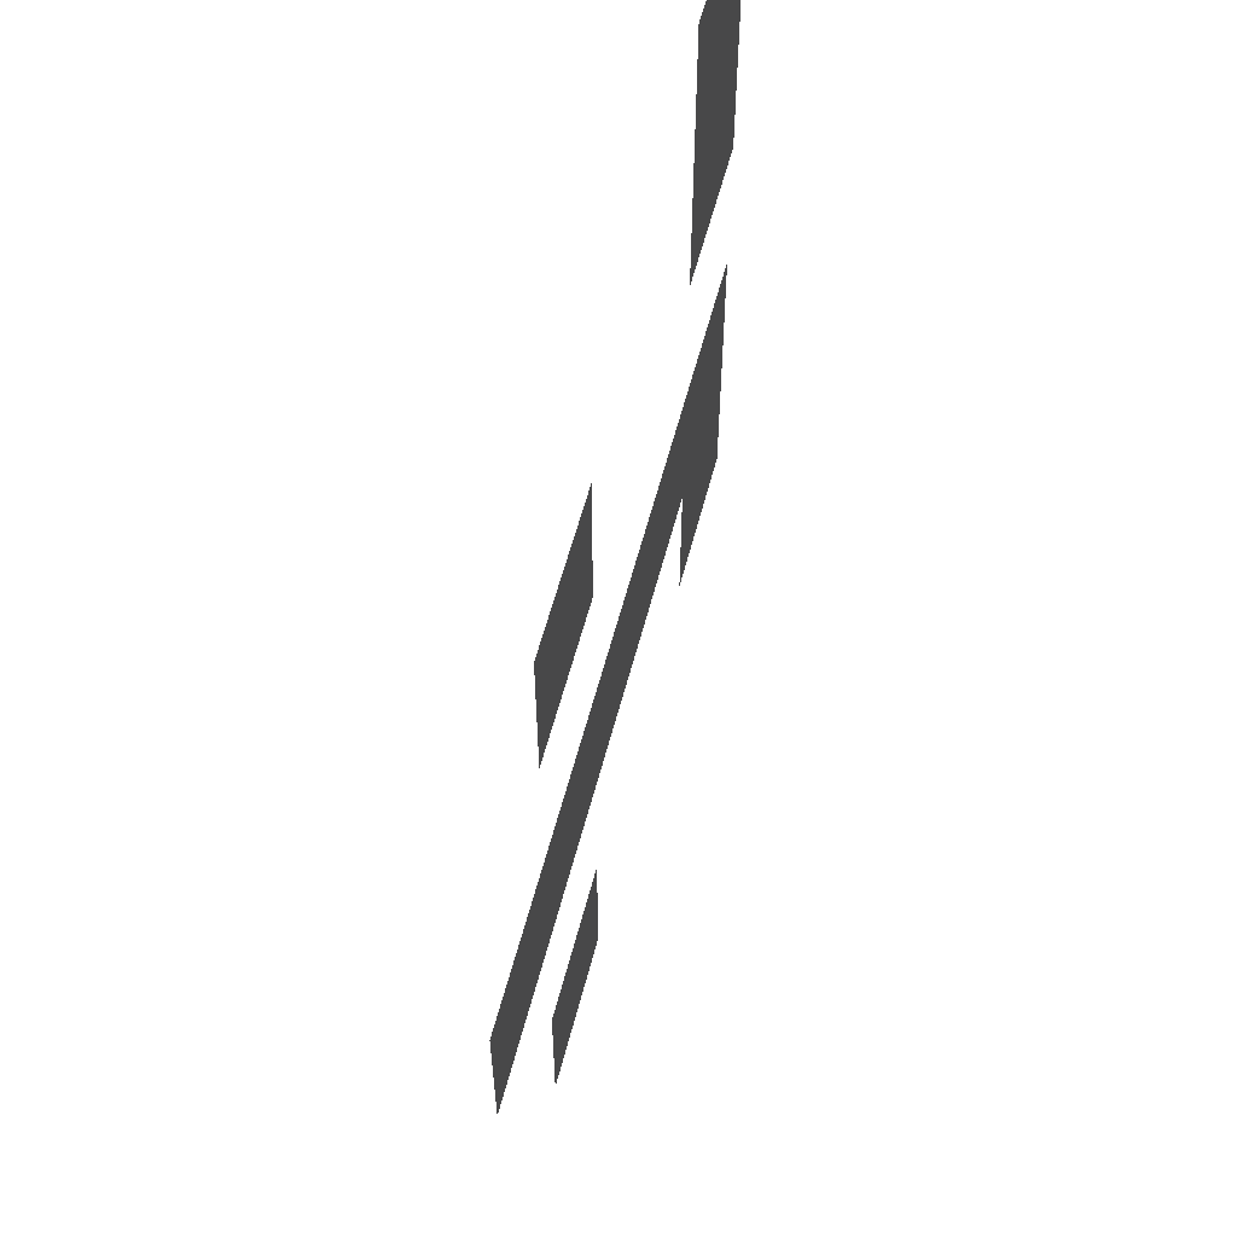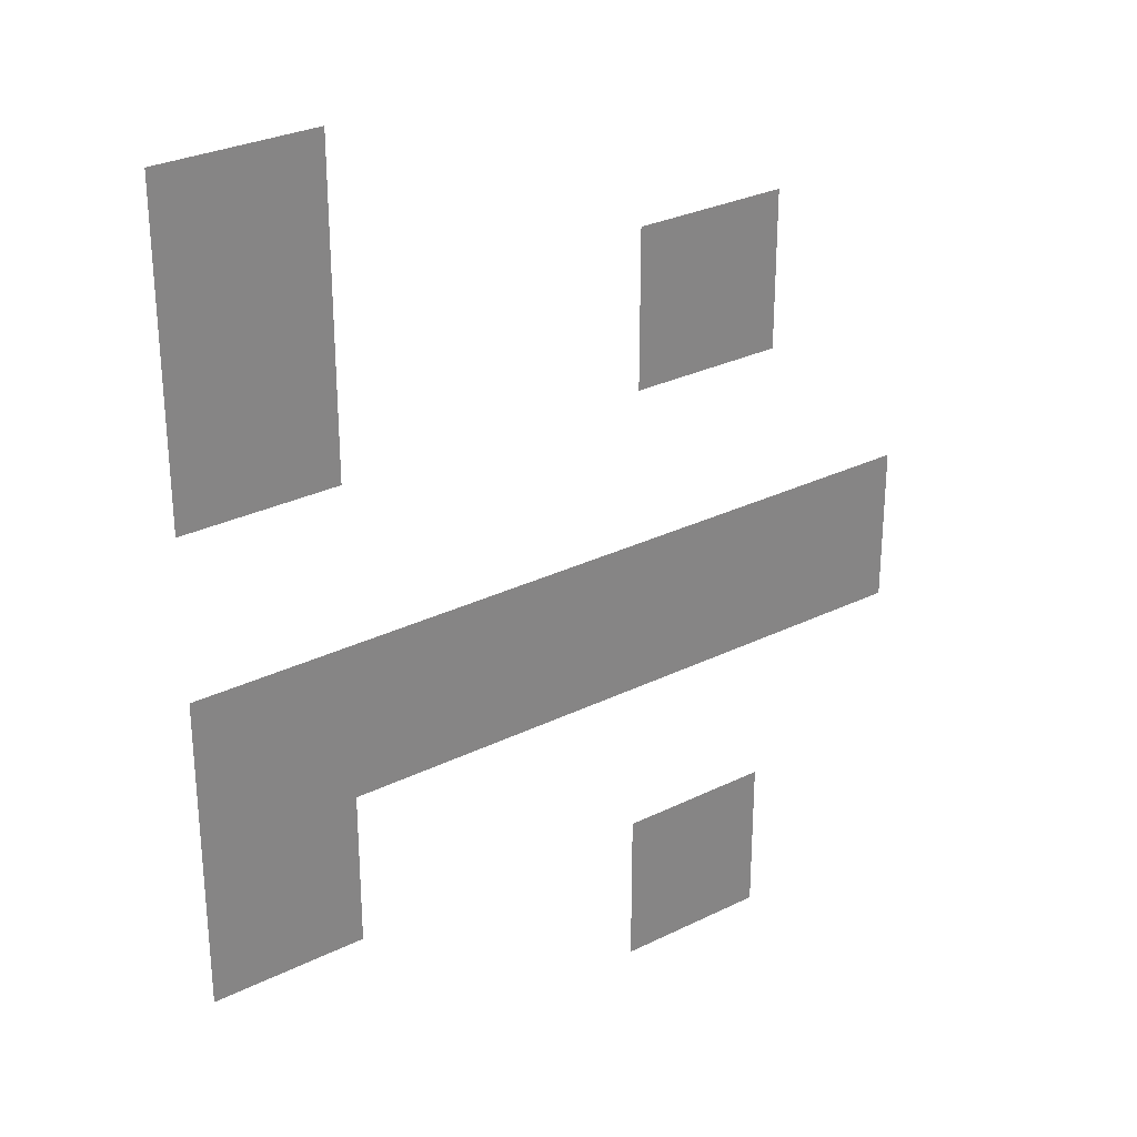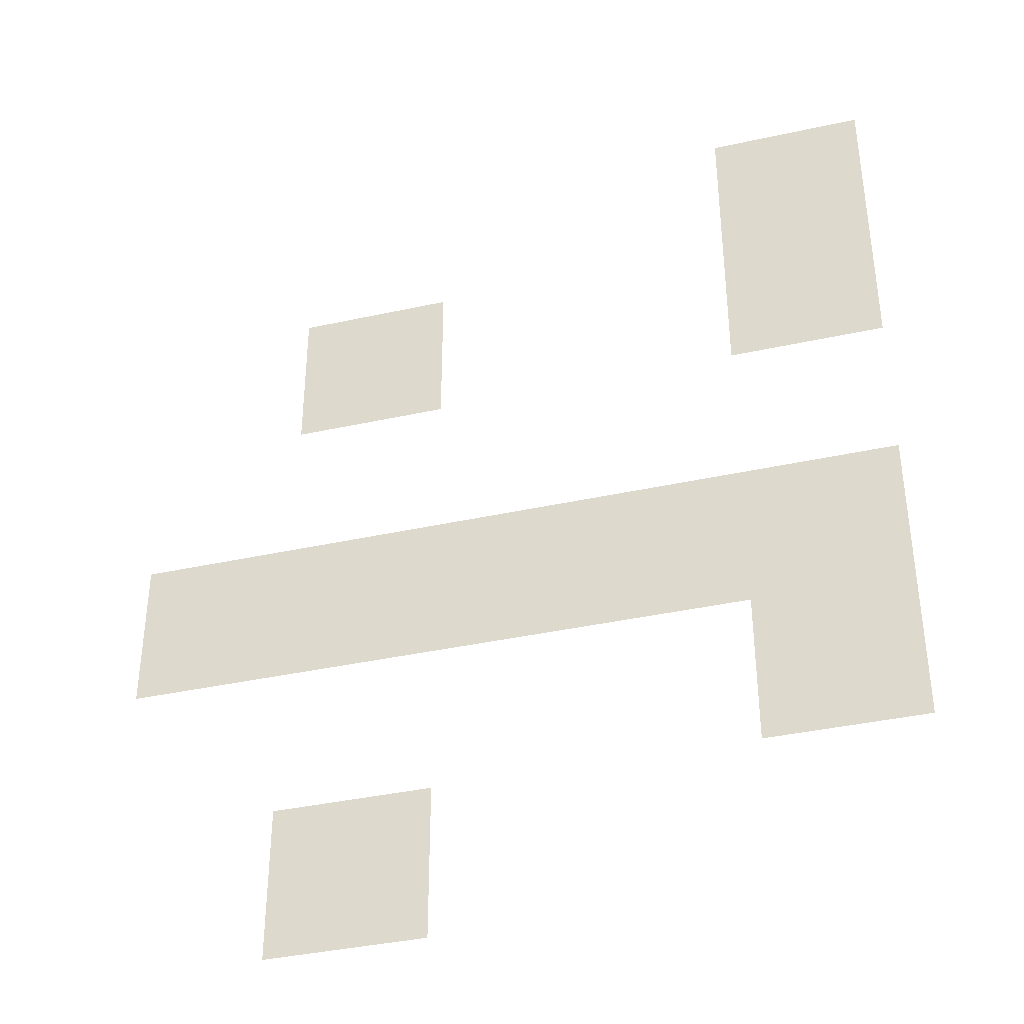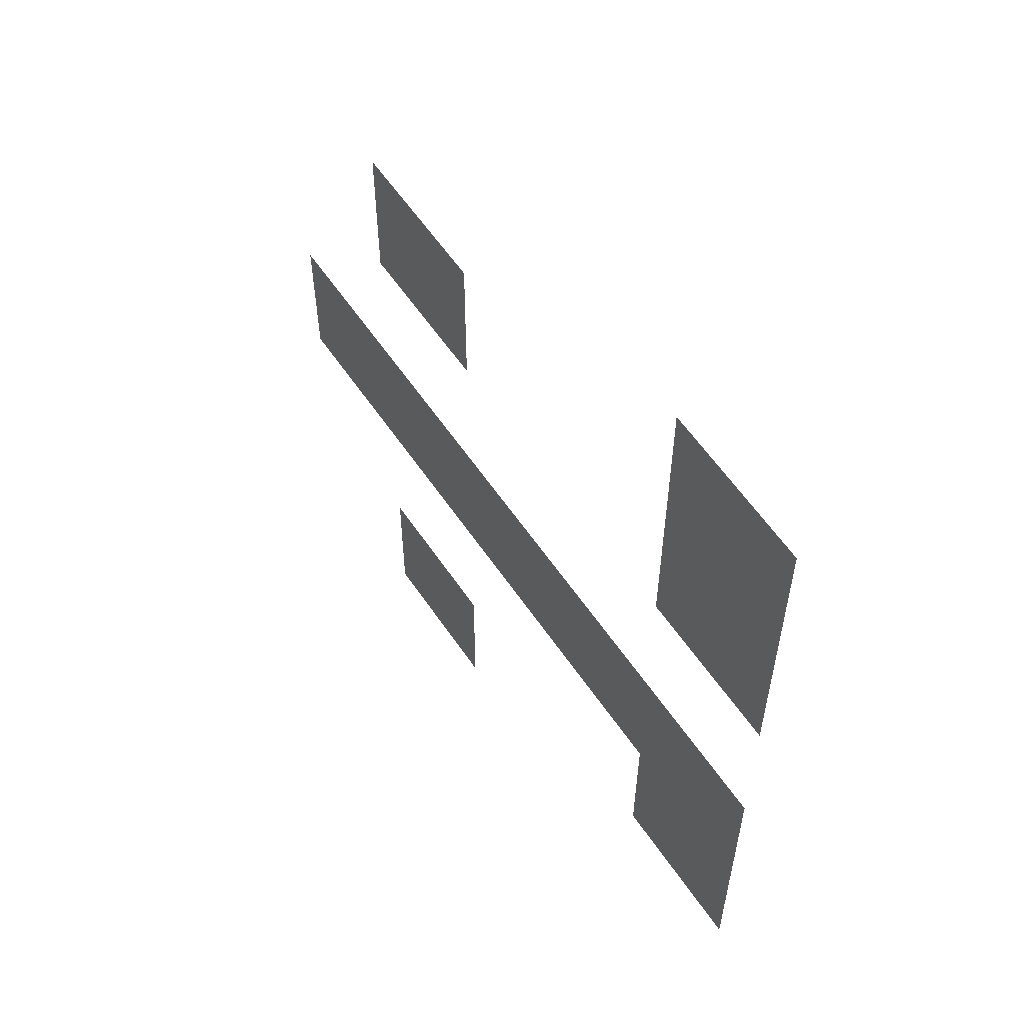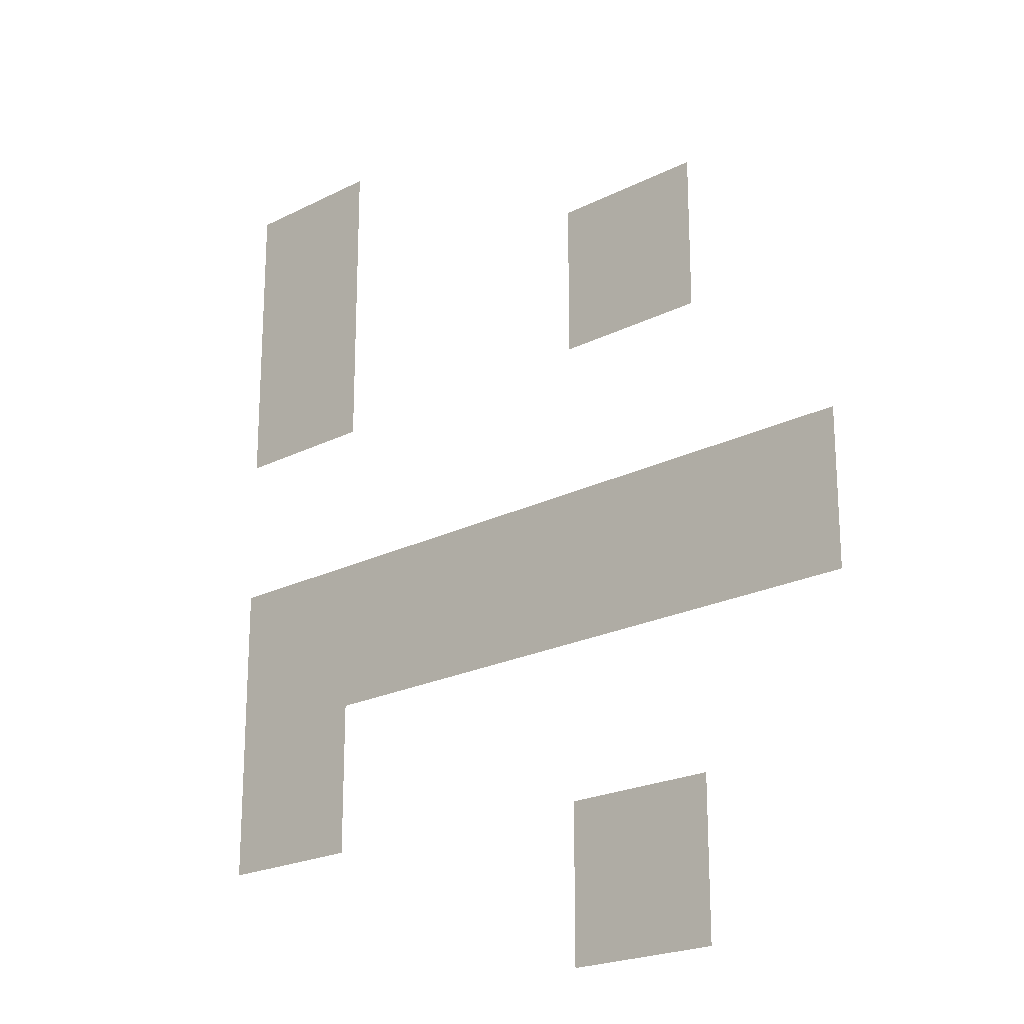
<metadata>
{"format":"obj","ext":"obj","renderer":"f3d","projection":"perspective","resolution":1024,"background":"white","views":[{"elev":58.6,"azim":-75.4,"up":"+Y"},{"elev":29.0,"azim":143.7,"up":"+Y"},{"elev":-38.7,"azim":15.5,"up":"+Y"},{"elev":58.9,"azim":56.1,"up":"+Y"},{"elev":-21.5,"azim":-138.0,"up":"+Y"}]}
</metadata>
<code>
v -2 -1 0
v -3 -1 0
v -3 0 0
v -2 0 0
v -2 -2 0
v -3 -2 0
v -3 -1 0
v -2 -1 0
v -5 -2 0
v -6 -2 0
v -6 -1 0
v -5 -1 0
v -2 -4 0
v -3 -4 0
v -3 -3 0
v -2 -3 0
v -3 -4 0
v -4 -4 0
v -4 -3 0
v -3 -3 0
v -4 -4 0
v -5 -4 0
v -5 -3 0
v -4 -3 0
v -5 -4 0
v -6 -4 0
v -6 -3 0
v -5 -3 0
v -6 -4 0
v -7 -4 0
v -7 -3 0
v -6 -3 0
v -2 -5 0
v -3 -5 0
v -3 -4 0
v -2 -4 0
v -5 -6 0
v -6 -6 0
v -6 -5 0
v -5 -5 0
g mapa_2_mesh_0003
f 1 2 3 4
f 5 6 7 8
f 9 10 11 12
f 13 14 15 16
f 17 18 19 20
f 21 22 23 24
f 25 26 27 28
f 29 30 31 32
f 33 34 35 36
f 37 38 39 40

</code>
